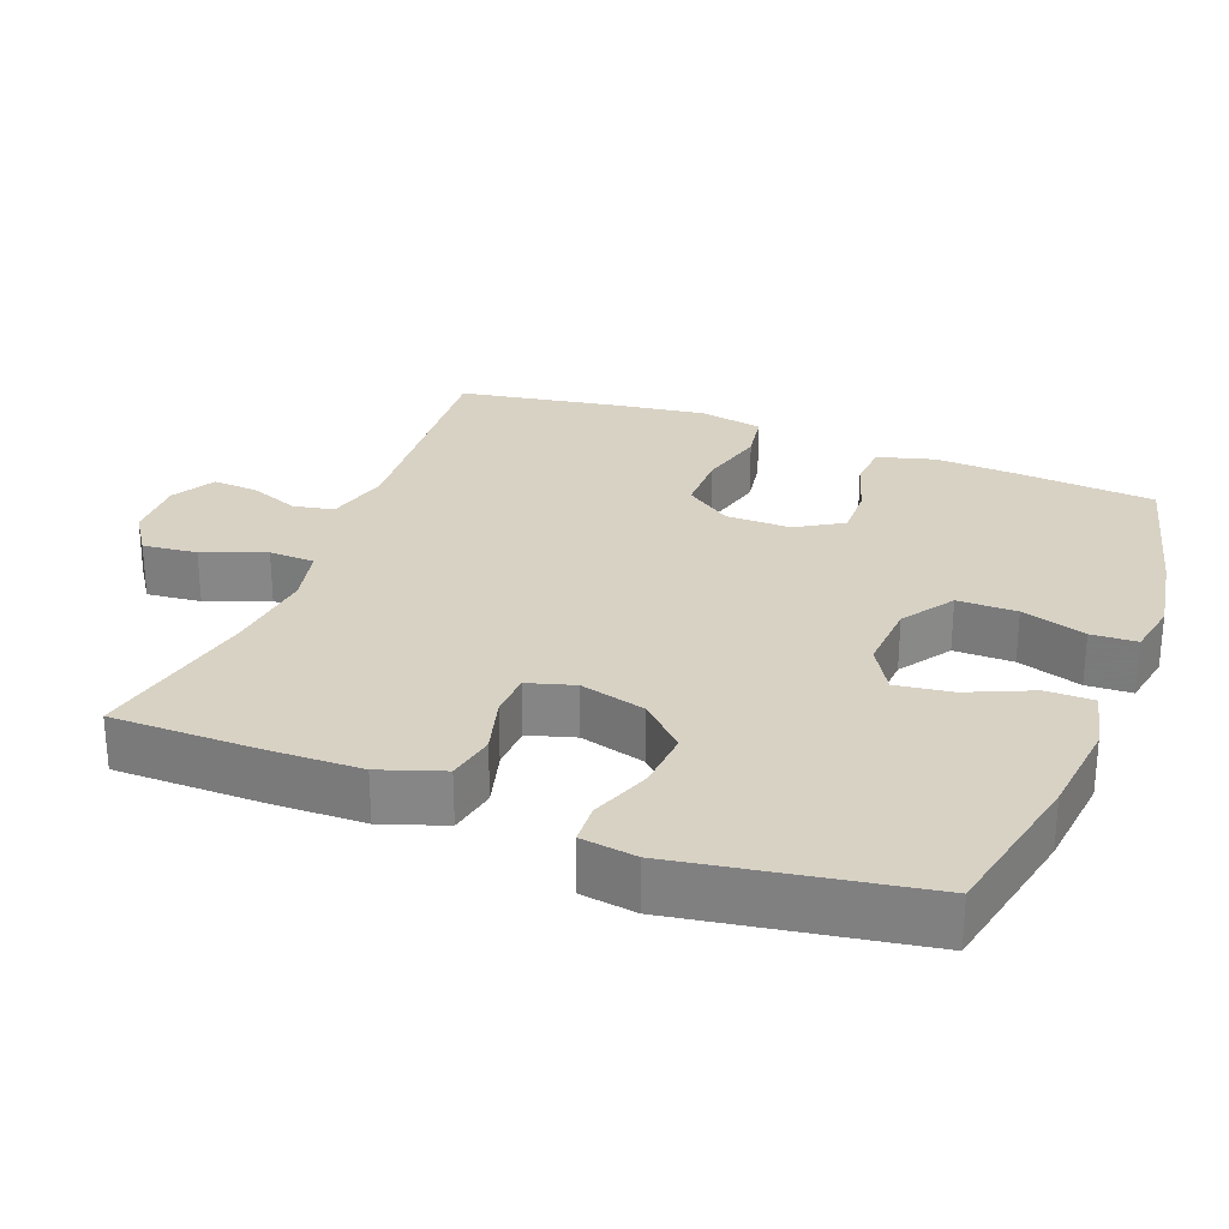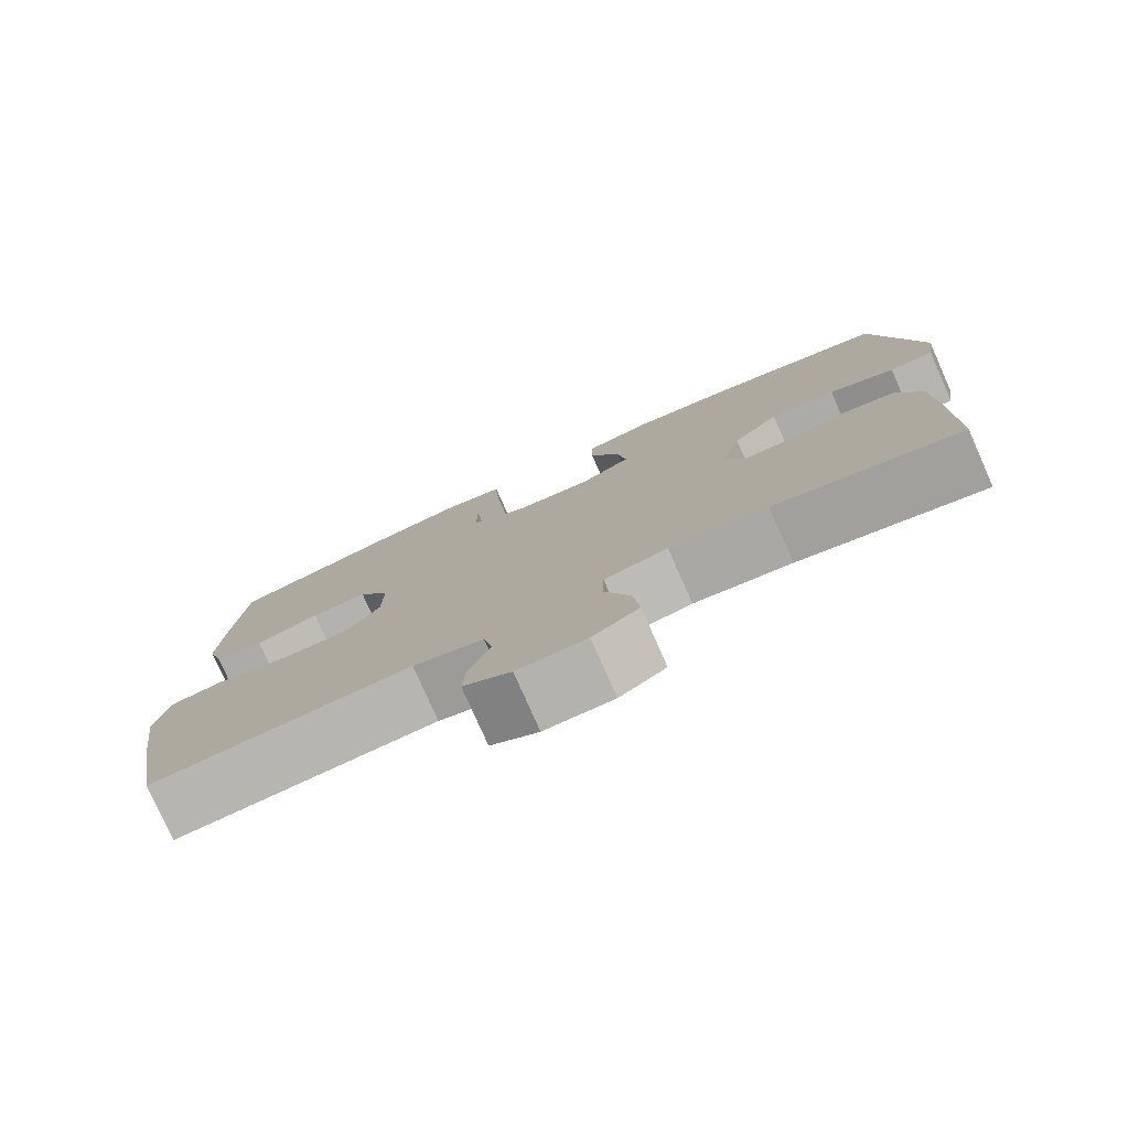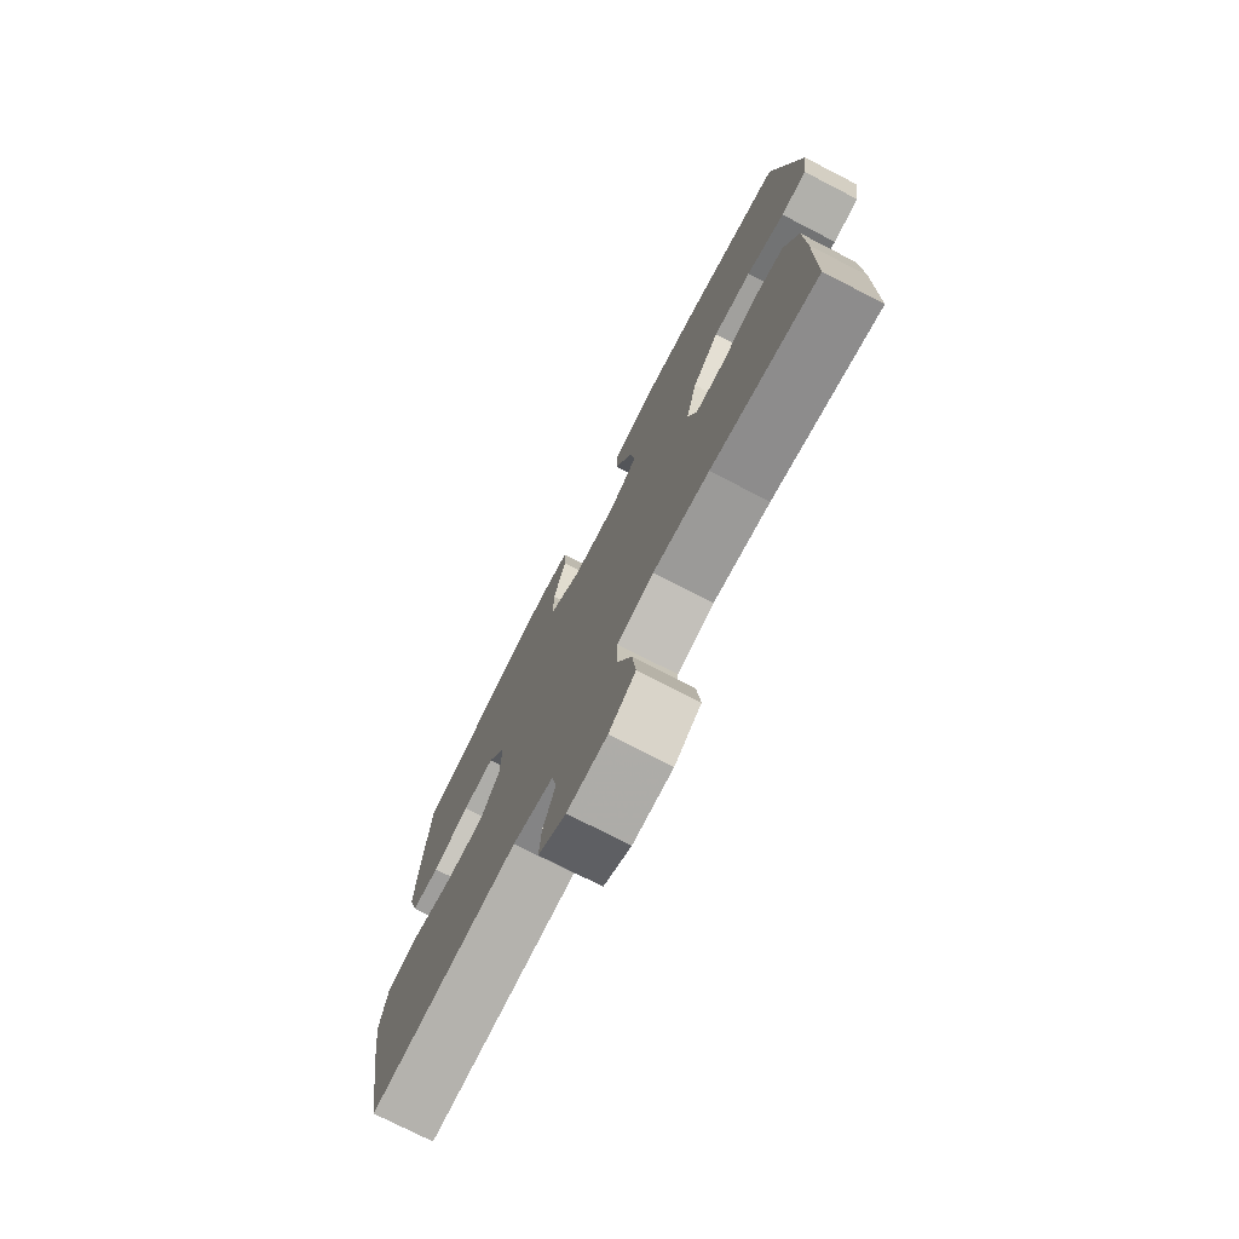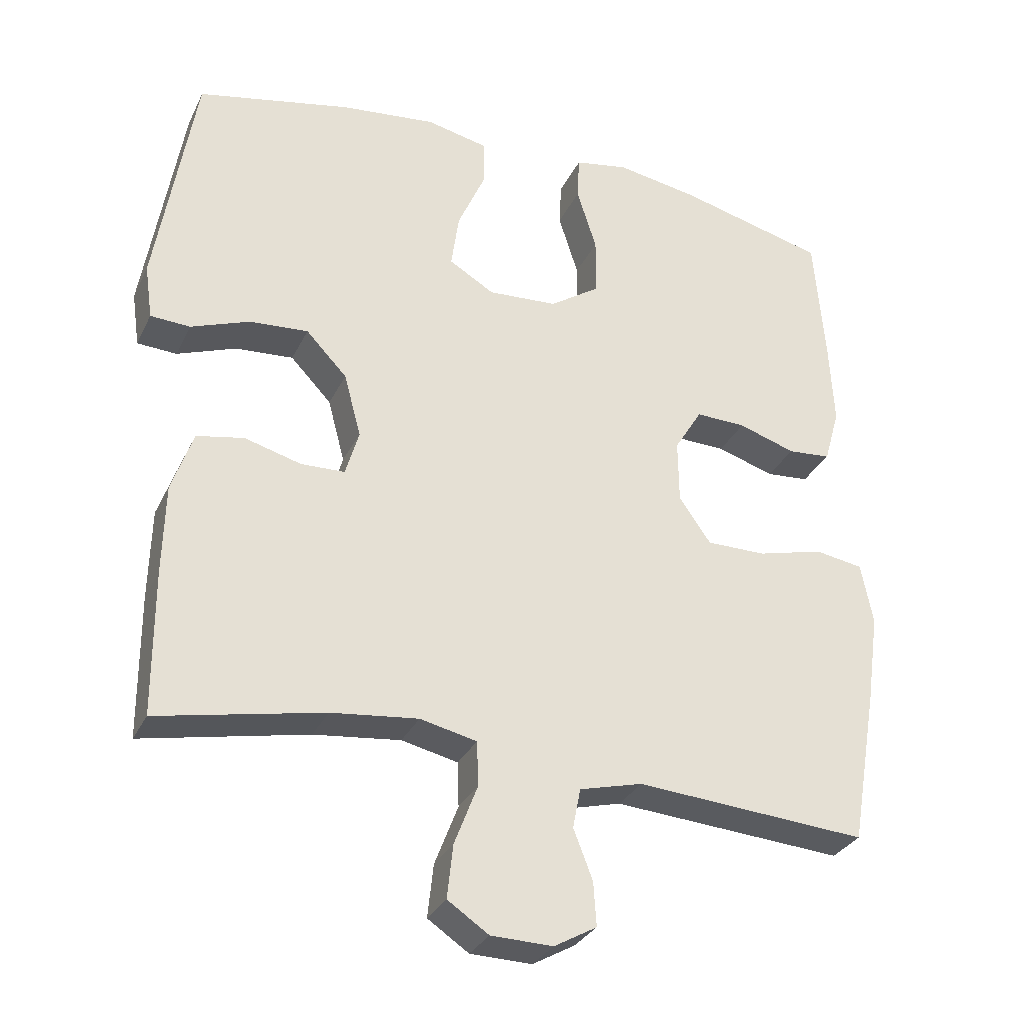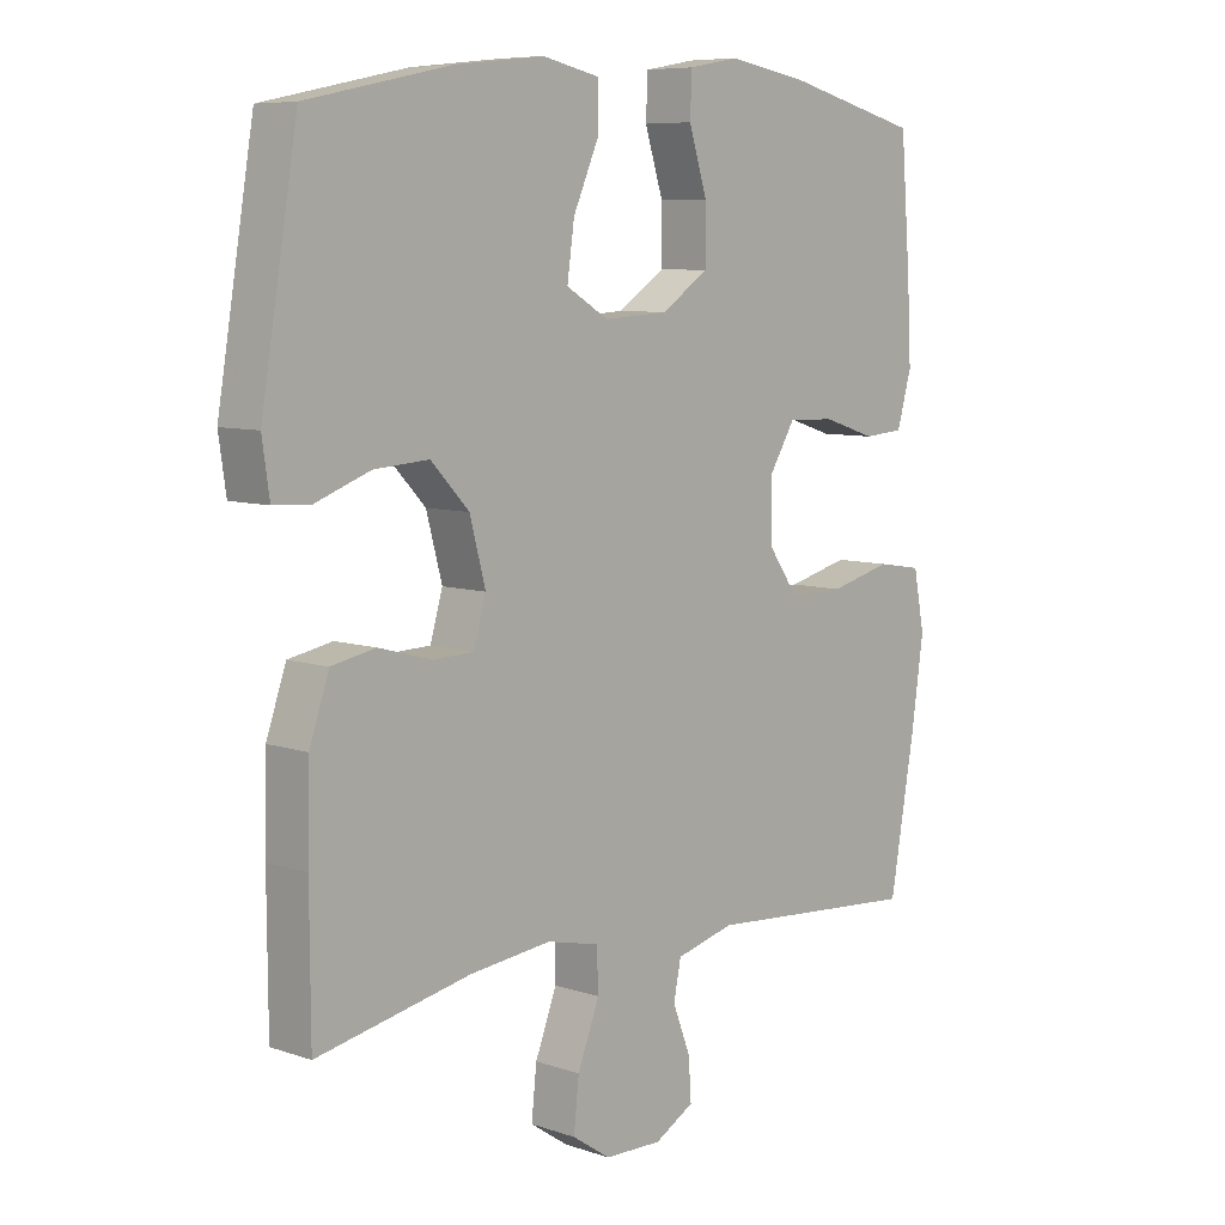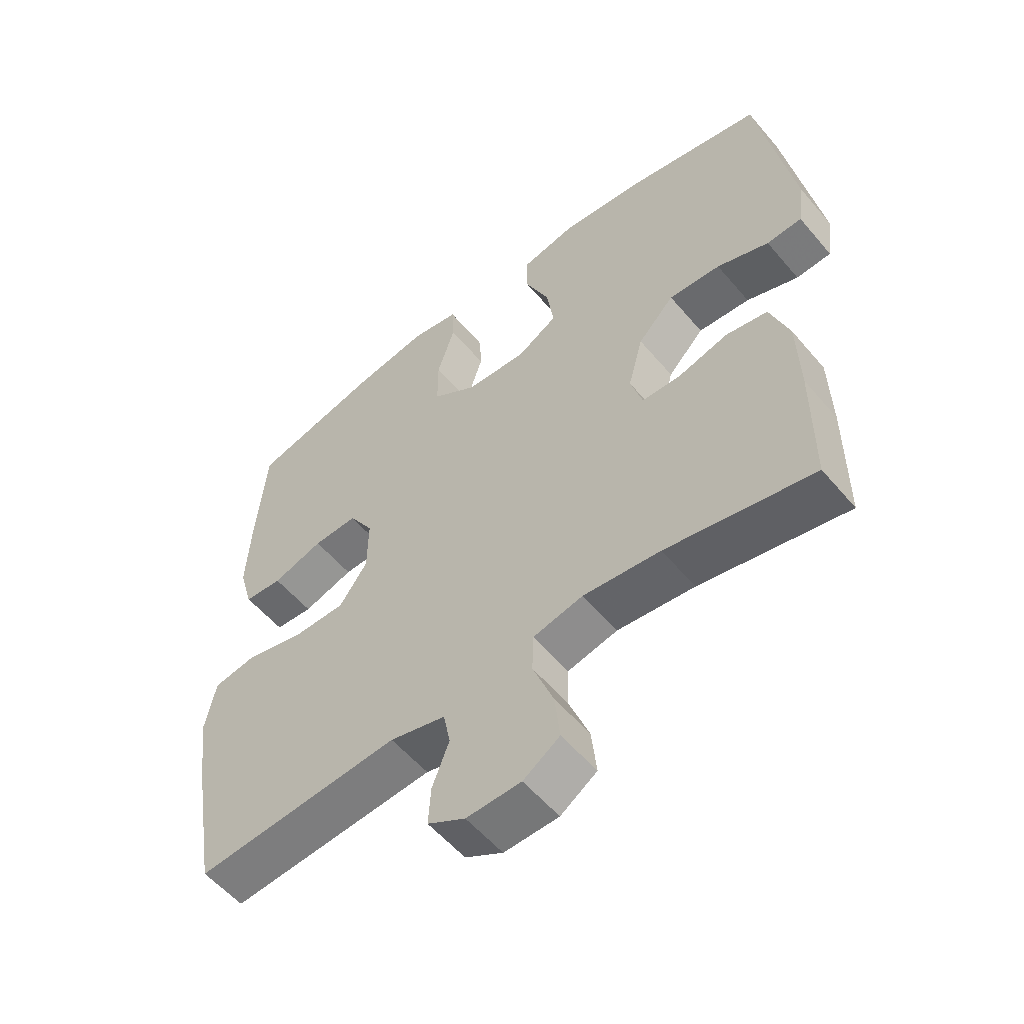
<metadata>
{"format":"obj","ext":"obj","renderer":"f3d","projection":"perspective","resolution":1024,"background":"white","views":[{"elev":27.7,"azim":-68.9,"up":"+Y"},{"elev":-78.9,"azim":-156.1,"up":"+Z"},{"elev":-75.5,"azim":-117.2,"up":"+Z"},{"elev":-30.9,"azim":-22.3,"up":"+Z"},{"elev":7.7,"azim":-46.6,"up":"+Z"},{"elev":-56.1,"azim":-140.4,"up":"+Z"}]}
</metadata>
<code>
v -0.5 0.07 -0.5
v -0.501 0.07 -0.297
v -0.498 0.07 -0.169
v -0.468 0.07 -0.082
v -0.401 0.07 -0.069
v -0.321 0.07 -0.091
v -0.259 0.07 -0.089
v -0.24 0.07 -0.024
v -0.264 0.07 0.066
v -0.322 0.07 0.127
v -0.405 0.07 0.121
v -0.488 0.07 0.09
v -0.544 0.07 0.093
v -0.555 0.07 0.17
v -0.5 0.07 0.5
v -0.282 0.07 0.546
v -0.147 0.07 0.561
v -0.06 0.07 0.542
v -0.06 0.07 0.476
v -0.099 0.07 0.387
v -0.11 0.07 0.309
v -0.046 0.07 0.271
v 0.052 0.07 0.277
v 0.123 0.07 0.325
v 0.123 0.07 0.407
v 0.095 0.07 0.496
v 0.098 0.07 0.559
v 0.174 0.07 0.573
v 0.292 0.07 0.553
v 0.5 0.07 0.5
v 0.515 0.07 0.312
v 0.521 0.07 0.195
v 0.499 0.07 0.117
v 0.438 0.07 0.112
v 0.357 0.07 0.138
v 0.286 0.07 0.14
v 0.247 0.07 0.076
v 0.248 0.07 -0.014
v 0.293 0.07 -0.078
v 0.377 0.07 -0.078
v 0.471 0.07 -0.054
v 0.539 0.07 -0.065
v 0.556 0.07 -0.152
v 0.538 0.07 -0.28
v 0.5 0.07 -0.5
v 0.172 0.07 -0.476
v 0.083 0.07 -0.499
v 0.072 0.07 -0.555
v 0.099 0.07 -0.625
v 0.103 0.07 -0.687
v 0.043 0.07 -0.721
v -0.044 0.07 -0.719
v -0.102 0.07 -0.68
v -0.094 0.07 -0.605
v -0.061 0.07 -0.519
v -0.063 0.07 -0.456
v -0.143 0.07 -0.438
v -0.266 0.07 -0.452
v -0.5 0 -0.5
v -0.501 0 -0.297
v -0.498 0 -0.169
v -0.468 0 -0.082
v -0.401 0 -0.069
v -0.321 0 -0.091
v -0.259 0 -0.089
v -0.24 0 -0.024
v -0.264 0 0.066
v -0.322 0 0.127
v -0.405 0 0.121
v -0.488 0 0.09
v -0.544 0 0.093
v -0.555 0 0.17
v -0.5 0 0.5
v -0.282 0 0.546
v -0.147 0 0.561
v -0.06 0 0.542
v -0.06 0 0.476
v -0.099 0 0.387
v -0.11 0 0.309
v -0.046 0 0.271
v 0.052 0 0.277
v 0.123 0 0.325
v 0.123 0 0.407
v 0.095 0 0.496
v 0.098 0 0.559
v 0.174 0 0.573
v 0.292 0 0.553
v 0.5 0 0.5
v 0.515 0 0.312
v 0.521 0 0.195
v 0.499 0 0.117
v 0.438 0 0.112
v 0.357 0 0.138
v 0.286 0 0.14
v 0.247 0 0.076
v 0.248 0 -0.014
v 0.293 0 -0.078
v 0.377 0 -0.078
v 0.471 0 -0.054
v 0.539 0 -0.065
v 0.556 0 -0.152
v 0.538 0 -0.28
v 0.5 0 -0.5
v 0.172 0 -0.476
v 0.083 0 -0.499
v 0.072 0 -0.555
v 0.099 0 -0.625
v 0.103 0 -0.687
v 0.043 0 -0.721
v -0.044 0 -0.719
v -0.102 0 -0.68
v -0.094 0 -0.605
v -0.061 0 -0.519
v -0.063 0 -0.456
v -0.143 0 -0.438
v -0.266 0 -0.452
f 53 54 55
f 52 53 55
f 51 52 55
f 50 51 55
f 49 50 55
f 48 49 55
f 47 48 55 56
f 46 47 56
f 46 56 57
f 45 46 57
f 44 45 57
f 43 44 57
f 42 43 57
f 41 42 57
f 40 41 57
f 33 34 35
f 32 33 35
f 31 32 35
f 30 31 35
f 29 30 35
f 28 29 35
f 27 28 35
f 26 27 35
f 25 26 35
f 24 25 35 36
f 23 24 36 37
f 18 19 20
f 17 18 20
f 16 17 20
f 15 16 20
f 14 15 20
f 13 14 20
f 12 13 20
f 11 12 20
f 10 11 20 21
f 9 10 21 22
f 4 5 6
f 3 4 6
f 2 3 6
f 1 2 6
f 58 1 6
f 58 6 7
f 57 58 7
f 40 57 7
f 39 40 7
f 23 37 38
f 22 23 38
f 9 22 38
f 8 9 38
f 7 8 38 39
f 113 112 111
f 113 111 110
f 113 110 109
f 113 109 108
f 113 108 107
f 113 107 106
f 114 113 106 105
f 114 105 104
f 115 114 104
f 115 104 103
f 115 103 102
f 115 102 101
f 115 101 100
f 115 100 99
f 115 99 98
f 93 92 91
f 93 91 90
f 93 90 89
f 93 89 88
f 93 88 87
f 93 87 86
f 93 86 85
f 93 85 84
f 93 84 83
f 94 93 83 82
f 95 94 82 81
f 78 77 76
f 78 76 75
f 78 75 74
f 78 74 73
f 78 73 72
f 78 72 71
f 78 71 70
f 78 70 69
f 79 78 69 68
f 80 79 68 67
f 64 63 62
f 64 62 61
f 64 61 60
f 64 60 59
f 64 59 116
f 65 64 116
f 65 116 115
f 65 115 98
f 65 98 97
f 96 95 81
f 96 81 80
f 96 80 67
f 96 67 66
f 97 96 66 65
f 1 59 60 2
f 2 60 61 3
f 3 61 62 4
f 4 62 63 5
f 5 63 64 6
f 6 64 65 7
f 7 65 66 8
f 8 66 67 9
f 9 67 68 10
f 10 68 69 11
f 11 69 70 12
f 12 70 71 13
f 13 71 72 14
f 14 72 73 15
f 15 73 74 16
f 16 74 75 17
f 17 75 76 18
f 18 76 77 19
f 19 77 78 20
f 20 78 79 21
f 21 79 80 22
f 22 80 81 23
f 23 81 82 24
f 24 82 83 25
f 25 83 84 26
f 26 84 85 27
f 27 85 86 28
f 28 86 87 29
f 29 87 88 30
f 30 88 89 31
f 31 89 90 32
f 32 90 91 33
f 33 91 92 34
f 34 92 93 35
f 35 93 94 36
f 36 94 95 37
f 37 95 96 38
f 38 96 97 39
f 39 97 98 40
f 40 98 99 41
f 41 99 100 42
f 42 100 101 43
f 43 101 102 44
f 44 102 103 45
f 45 103 104 46
f 46 104 105 47
f 47 105 106 48
f 48 106 107 49
f 49 107 108 50
f 50 108 109 51
f 51 109 110 52
f 52 110 111 53
f 53 111 112 54
f 54 112 113 55
f 55 113 114 56
f 56 114 115 57
f 57 115 116 58
f 58 116 59 1

</code>
